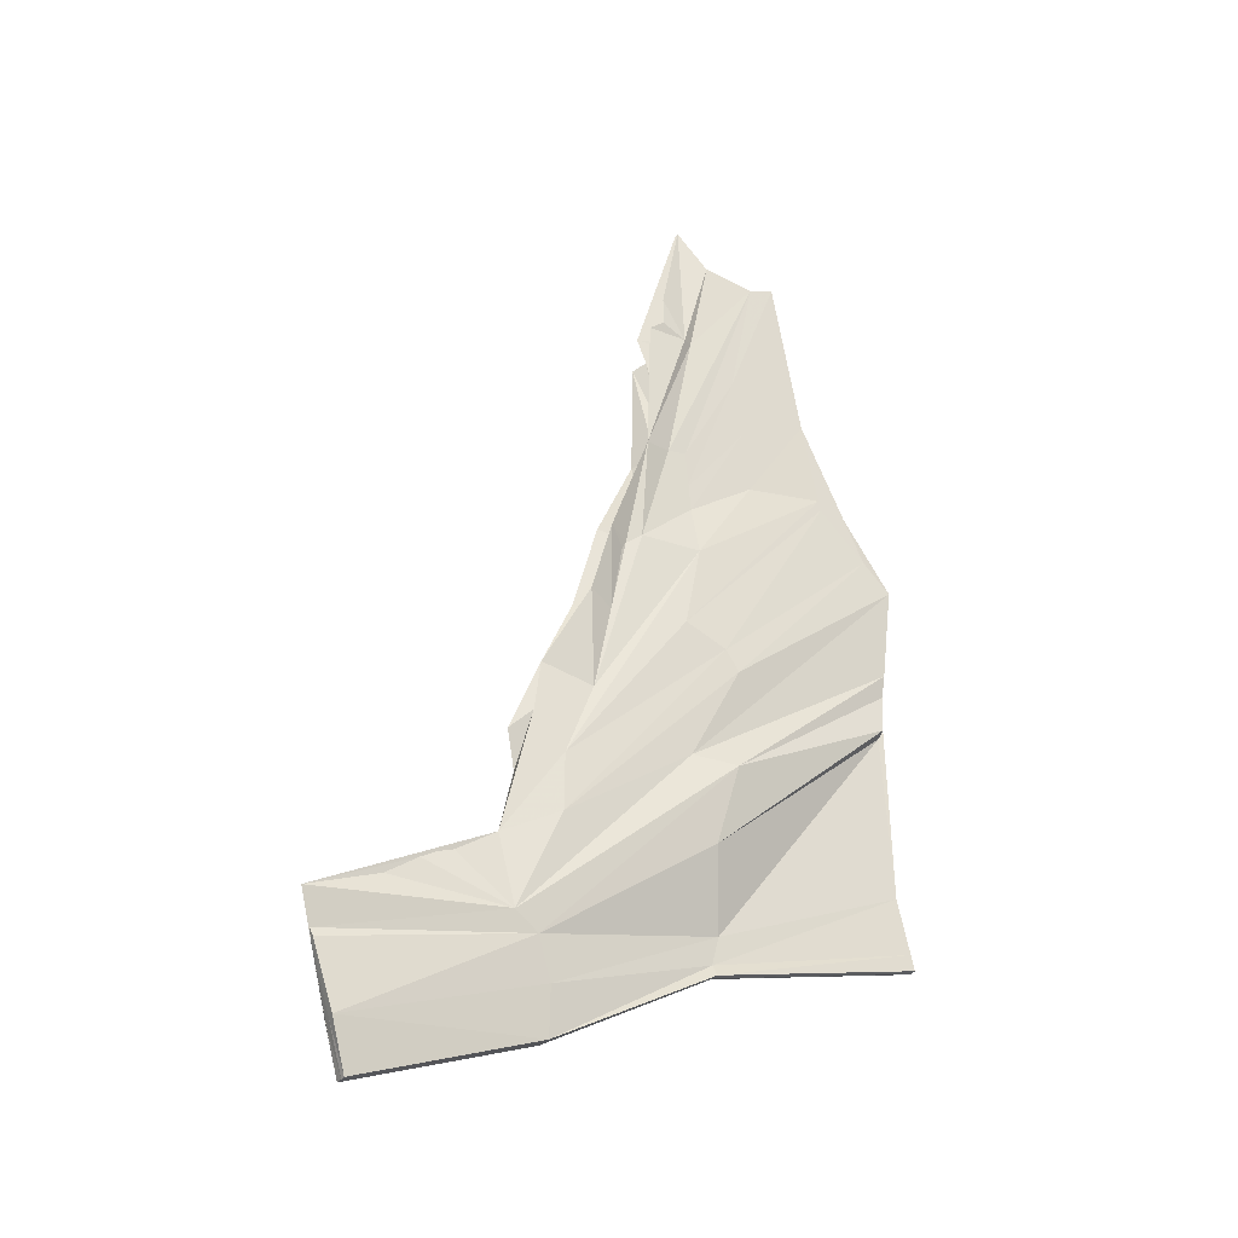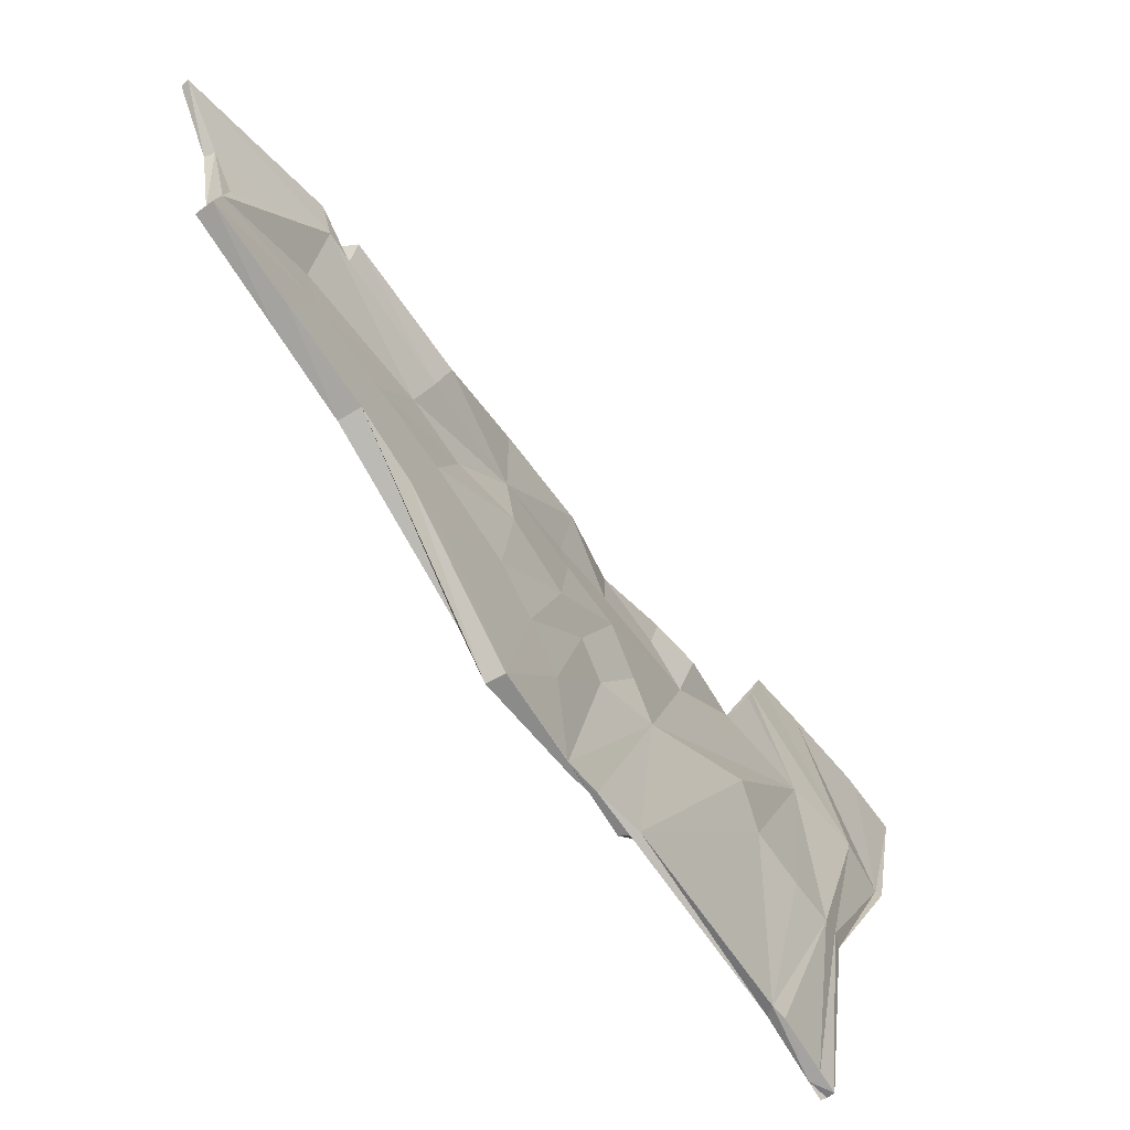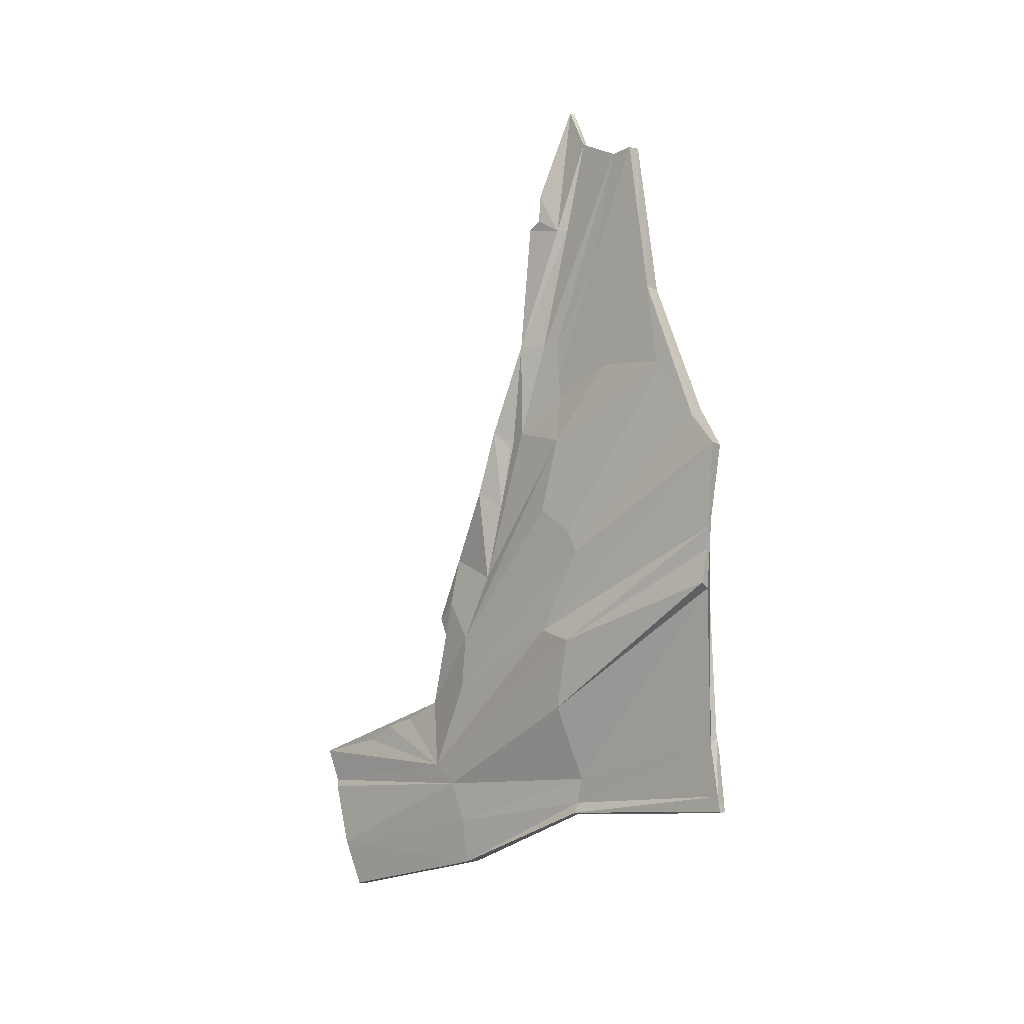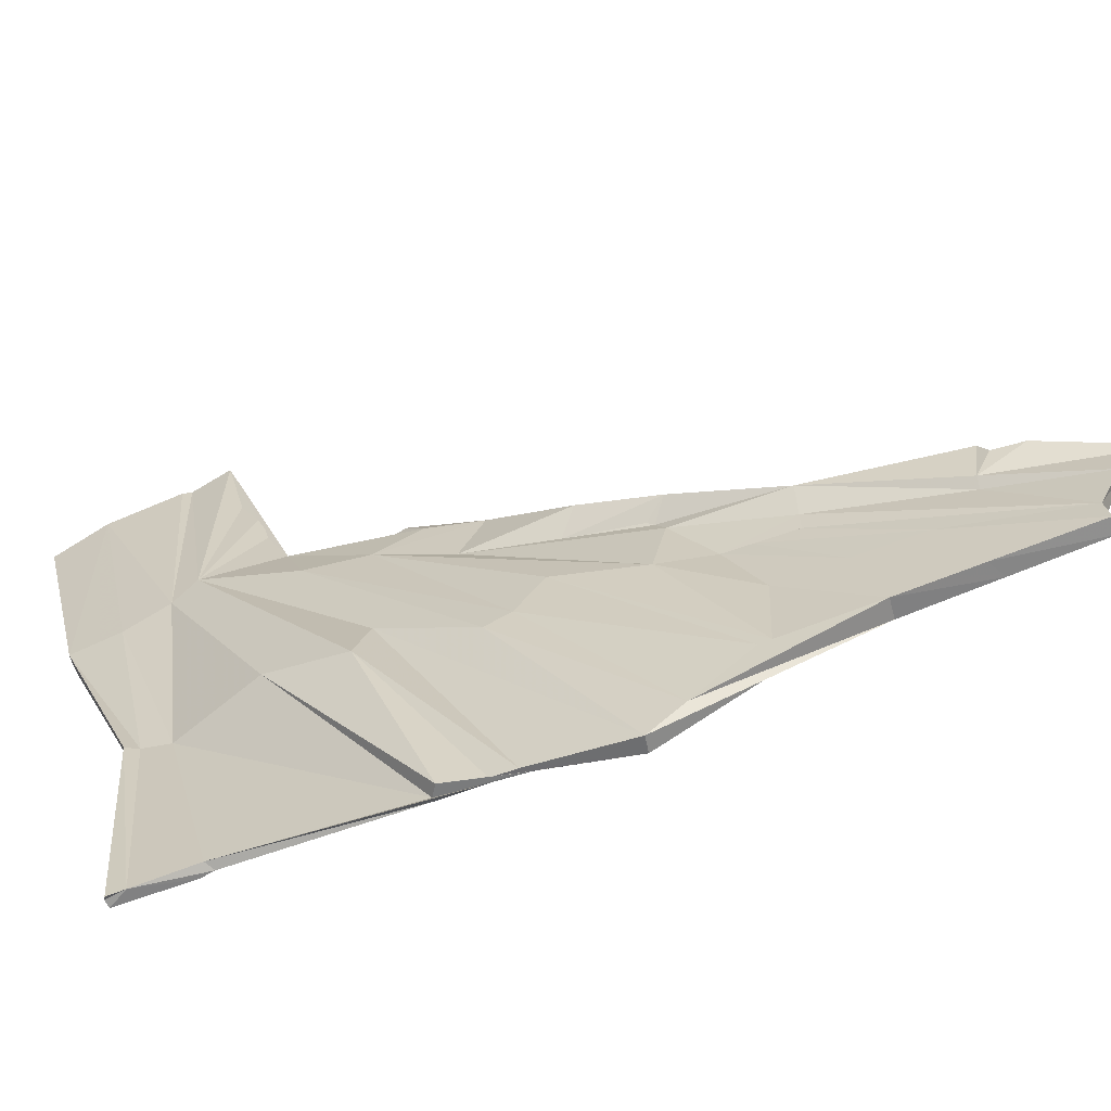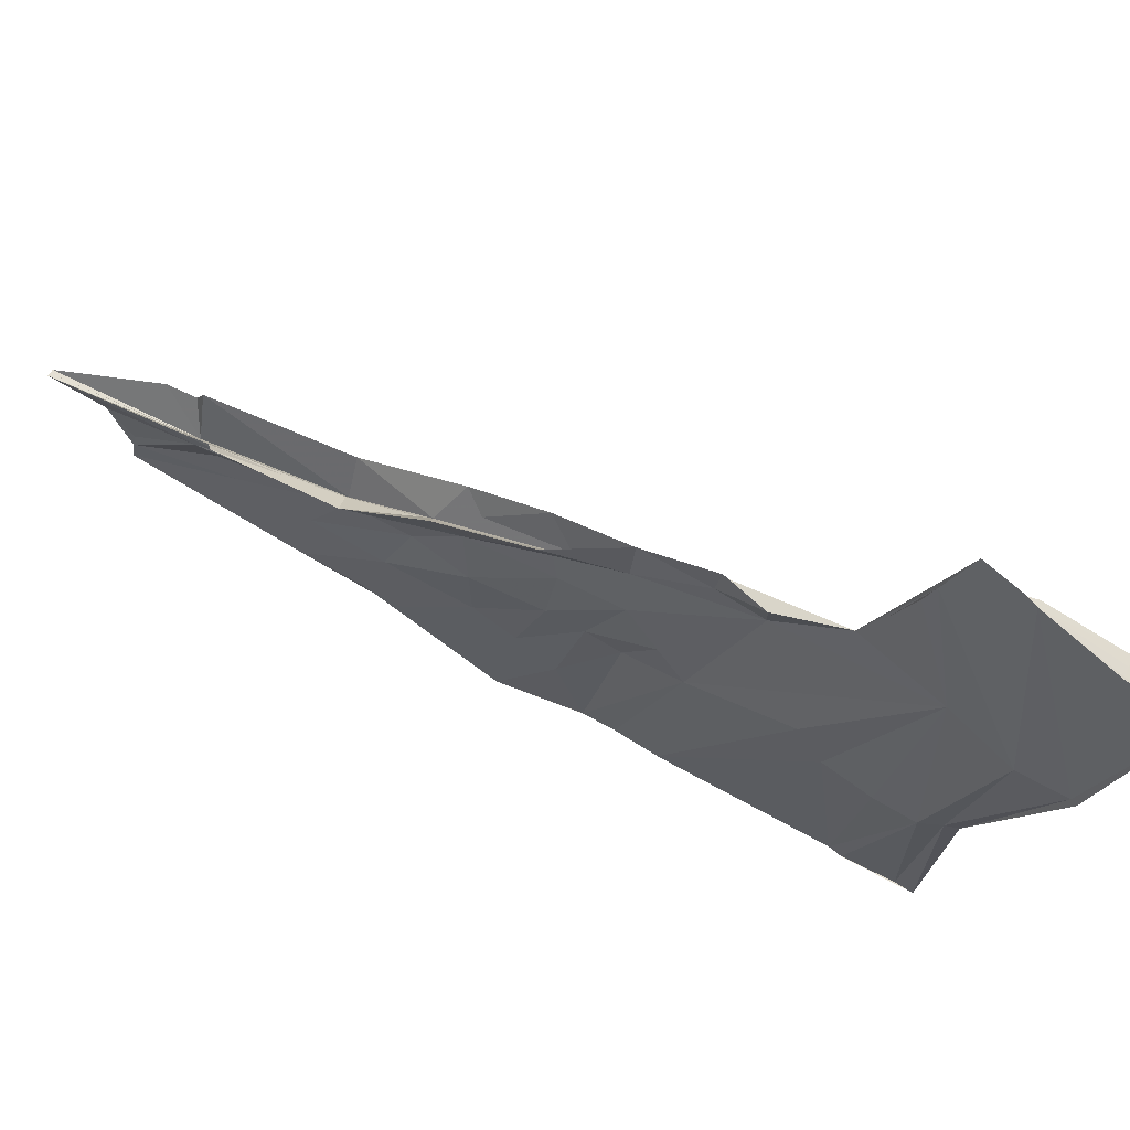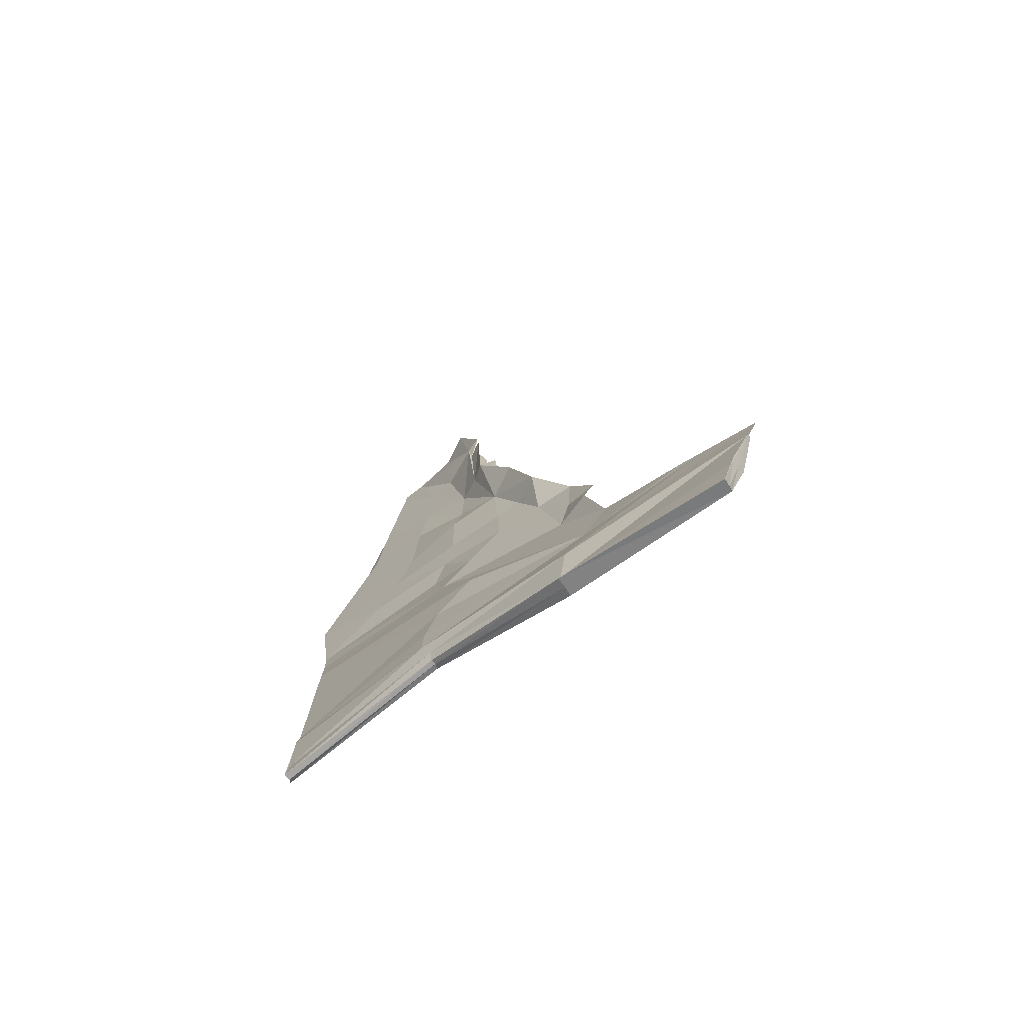
<metadata>
{"format":"obj","ext":"obj","renderer":"f3d","projection":"perspective","resolution":1024,"background":"white","views":[{"elev":-22.2,"azim":-112.8,"up":"+Z"},{"elev":-66.0,"azim":35.8,"up":"+Y"},{"elev":-1.8,"azim":-49.4,"up":"+Z"},{"elev":-59.1,"azim":-70.7,"up":"+Y"},{"elev":64.3,"azim":119.1,"up":"+Y"},{"elev":-73.5,"azim":127.8,"up":"+Z"}]}
</metadata>
<code>
o Vomer_mesh.019
v -0.008474 -0.4478 9.383
v -0.01515 -0.4465 9.23
v -0.000382 -0.5837 9.156
v -0.001829 -1.833 5.618
v -0.03923 -1.826 5.611
v 0.0622 -0.7139 5.507
v 0.04054 -1.576 7.974
v 0.02368 -1.792 7.752
v 0.03556 -1.148 7.632
v 0.09063 -1.021 9.58
v 0.08692 -1.152 9.608
v 0.07247 -0.8669 9.023
v 0.0495 -0.5206 8.434
v 0.07532 -0.5069 8.572
v 0.1034 -0.478 8.627
v 0.004398 0.4715 6.138
v -0.009932 0.3737 6.52
v 0.05566 0.3774 6.479
v 0.0936 -0.9168 9.557
v 0.1764 -0.4675 9.13
v 0.08848 -0.6267 7.824
v 0.05019 -1.018 7.84
v 0.05813 -0.6446 7.466
v 0.08421 -1.224 9.164
v 0.0815 -1.296 8.721
v 0.07089 -0.9141 8.648
v 0.06742 -0.2972 7.854
v 0.05801 -0.582 8.438
v 0.04517 -0.6043 8.131
v 0.06932 -0.9613 8.273
v -0.009886 0.1551 6.5
v 0.001853 0.2295 6.732
v 0.01446 0.01519 7.098
v 0.0107 0.989 5.921
v 0.008451 0.712 6.03
v 0.06908 0.3571 5.705
v 0.005628 1.128 5.873
v 0.05708 -1.392 8.215
v 0.03022 -0.721 7.29
v 0.02067 -1.305 7.439
v -0.009021 -1.739 7.148
v 0.03447 -0.7188 6.812
v -0.0167 -1.755 7.32
v -0.02167 -1.75 7.266
v 0.001846 -0.8182 7.126
v 0.1076 -0.4297 6.258
v 0.006251 -1.773 6.041
v 0.01626 -1.783 5.972
v 0.1058 -0.7637 5.675
v 0.101 -0.7515 5.887
v 0.01083 -1.747 6.439
v 0.006251 -1.773 6.041
v 0.09067 -0.6801 6.135
v 0.1345 0.2551 5.379
v -0.004381 -1.82 5.712
v 0.08422 -0.7046 5.569
v 0.1041 1.21 4.855
v 0.1117 0.2002 5.141
v 0.1241 0.195 5.11
v 0.02588 1.199 4.869
v 0.05548 1.204 4.862
v 0.03323 -0.7107 5.505
v -0.04335 -1.75 7.271
v -0.0597 -1.797 7.764
v -0.1029 -0.5485 6.642
v -0.002149 -1.717 6.912
v 0.0336 -0.7465 5.724
v -0.03892 -1.761 6.01
v -0.06147 -1.839 5.624
v -0.05646 -1.822 5.71
v 0.00158 -0.7212 5.515
v 0.06241 0.1942 5.112
v 0.007256 0.1866 5.12
v 0.03655 -0.71 5.573
v -0.02421 0.1917 5.389
v -0.04819 0.2681 5.625
v -0.1198 -0.6791 6.172
v -0.05866 -1.719 6.947
v -0.03108 -1.738 7.148
v -0.1679 -0.7875 6.59
v -0.0541 0.3961 5.738
v -0.003511 1.38 5.787
v -0.006557 1.463 5.758
v 0.005628 1.128 5.873
v -0.04105 -1.381 8.272
v -0.02099 -1.299 8.73
v -0.01608 -0.9639 8.28
v -0.0537 -1.646 7.932
v -0.04356 -1.391 8.215
v -0.1089 -0.7525 7.256
v -0.1201 -0.8218 7.134
v -0.07767 0.1533 6.261
v -0.05849 0.1413 6.581
v -0.08981 -0.5314 7.391
v -0.06143 -0.6287 7.83
v -0.0308 -0.02537 6.97
v 0.003691 -0.5796 8.437
v 0.001873 -0.5856 8.228
v 0.00204 -0.8761 8.93
v -0.009392 -1.233 9.114
v -0.007022 -0.92 8.605
v -0.004652 -0.6072 8.096
v 0.005436 -1.148 9.605
v 0.0171 -1.017 9.583
v 0.05229 -0.7533 9.687
v 0.03427 -0.6351 9.154
v -0.02098 -0.3066 7.885
v 0.000139 -0.4756 8.435
v -0.05213 -0.329 8.438
v 0.000538 -0.2186 7.832
v -0.00702 -0.3669 9.184
v 0.02368 -1.792 7.752
v 0.07432 -0.7206 9.106
v 0.0663 -1.355 8.406
v 0.03454 -0.1267 7.441
v 0.04961 -0.282 7.412
v 0.0384 -0.5133 6.94
v 0.04303 -0.2711 7.092
v 0.08505 1.274 5.083
v 0.01692 1.404 5.56
v 0.002207 -1.167 9.498
v -0.06599 -0.1118 7.898
v 0.08603 1.291 5.143
v 0.03296 1.287 5.147
v 0.01627 -1.717 6.912
v 0.09667 -0.7509 9.677
v 0.1469 -0.5997 9.927
v 0.1309 -0.5992 9.924
v 0.1115 -0.5985 9.921
v 0.03309 1.394 5.512
v -0.002512 1.352 5.797
v -0.003511 1.38 5.787
v -0.006557 1.463 5.758
v 0.004398 0.4715 6.138
v 0.00201 1.391 5.516
v -0.01428 1.283 5.152
v 0.1967 -0.375 9.211
v 0.004492 0.2556 7.079
v -0.02046 0.3018 6.8
v 0.01888 0.428 6.696
v 0.2097 -0.3501 9.008
v 0.1654 -0.415 9.054
v 0.1607 -0.449 8.994
v 0.1128 0.04425 7.466
v 0.1277 -0.4345 8.401
v -0.003201 0.8773 5.959
v 0.008451 0.712 6.03
v 0.04653 -0.3163 8.009
v 0.07842 -0.2218 7.893
v 0.00446 -0.1181 7.369
v -0.005542 -0.1331 7.361
v -0.07507 0.008238 7.507
v 0.1907 -0.335 8.383
v 0.08814 -0.4379 8.42
v 0.0653 -0.3226 8.067
v 0.0751 -0.2501 7.989
v 0.1473 -0.1127 7.955
v 0.09924 -0.5794 9.178
v 0.08346 -0.6074 9.171
v 0.1031 -0.5679 9.136
f 1 2 3
f 4 5 6
f 7 8 9
f 10 11 12
f 13 14 15
f 16 17 18
f 19 10 20
f 21 22 23
f 24 25 26
f 27 28 29
f 11 24 12
f 28 12 26
f 29 26 30
f 31 32 33
f 34 35 36
f 36 37 34
f 38 7 22
f 23 22 9
f 39 9 40
f 41 42 43
f 43 44 41
f 43 42 45
f 42 46 36
f 47 48 49
f 49 50 47
f 51 47 52
f 52 53 51
f 36 53 50
f 36 50 49
f 49 54 36
f 48 55 49
f 54 49 56
f 57 58 59
f 59 60 57
f 57 60 61
f 55 4 56
f 58 56 6
f 59 6 62
f 63 64 65
f 66 67 68
f 69 70 71
f 5 69 62
f 72 62 71
f 73 71 74
f 70 68 74
f 75 74 67
f 76 67 77
f 78 79 80
f 80 77 78
f 66 78 77
f 76 77 80
f 80 81 76
f 82 83 81
f 81 84 82
f 79 63 80
f 85 86 87
f 88 89 90
f 64 88 91
f 92 91 90
f 93 94 95
f 95 96 93
f 89 85 94
f 94 90 89
f 97 98 99
f 100 99 101
f 86 101 87
f 95 87 102
f 102 101 98
f 103 104 99
f 104 105 106
f 107 108 109
f 109 110 107
f 109 111 13
f 5 62 6
f 8 112 40
f 40 9 8
f 28 20 113
f 12 28 113
f 30 25 114
f 21 30 22
f 25 30 26
f 24 26 12
f 26 29 28
f 30 21 29
f 115 27 116
f 114 38 22
f 22 30 114
f 116 27 21
f 7 9 22
f 9 39 23
f 40 45 39
f 40 112 8
f 8 43 40
f 45 40 43
f 117 118 39
f 39 45 117
f 31 33 118
f 47 50 53
f 53 52 47
f 55 56 49
f 58 57 119
f 56 58 54
f 4 6 56
f 6 59 58
f 62 72 59
f 64 91 65
f 66 77 67
f 70 74 71
f 69 71 62
f 71 73 72
f 74 75 73
f 67 74 68
f 67 76 75
f 81 83 120
f 63 65 80
f 91 92 65
f 95 94 85
f 85 87 95
f 88 90 91
f 90 93 92
f 99 121 103
f 99 104 97
f 121 99 100
f 100 101 86
f 101 102 87
f 99 98 101
f 104 108 97
f 105 3 106
f 109 122 110
f 70 69 5
f 5 4 70
f 70 4 48
f 4 55 48
f 123 119 57
f 57 61 123
f 123 61 124
f 8 7 38
f 38 114 8
f 8 114 64
f 114 25 64
f 64 25 88
f 25 86 88
f 88 86 89
f 86 85 89
f 70 48 47
f 47 68 70
f 8 64 63
f 63 79 8
f 8 79 43
f 79 78 43
f 43 78 44
f 78 66 44
f 44 66 41
f 66 68 41
f 41 68 125
f 68 47 125
f 125 47 51
f 126 105 104
f 10 103 11
f 103 10 104
f 11 100 24
f 100 11 103
f 103 121 100
f 24 86 25
f 86 24 100
f 126 104 10
f 10 19 126
f 105 127 128
f 128 129 105
f 127 105 126
f 123 124 130
f 37 131 132
f 132 133 37
f 37 133 134
f 134 35 37
f 37 35 34
f 120 130 135
f 124 61 60
f 60 136 124
f 130 124 136
f 136 135 130
f 42 125 46
f 20 126 19
f 20 137 127
f 37 36 54
f 54 131 37
f 16 92 93
f 93 17 16
f 93 96 138
f 138 139 93
f 139 138 140
f 141 142 143
f 144 27 115
f 21 27 29
f 116 23 118
f 23 116 21
f 118 23 39
f 118 33 116
f 76 81 120
f 120 135 76
f 76 135 136
f 73 60 59
f 59 72 73
f 42 41 125
f 145 143 20
f 20 28 145
f 81 80 65
f 65 92 81
f 84 81 146
f 131 54 133
f 133 132 131
f 133 54 130
f 130 54 58
f 58 119 130
f 130 119 123
f 136 60 73
f 73 75 136
f 136 75 76
f 146 81 147
f 16 81 92
f 102 98 97
f 97 108 102
f 102 108 107
f 36 35 134
f 134 133 36
f 36 133 16
f 133 130 16
f 16 130 147
f 130 120 147
f 147 120 146
f 120 83 146
f 146 83 84
f 83 82 84
f 16 147 81
f 16 18 31
f 31 36 16
f 140 138 32
f 32 31 18
f 140 32 18
f 139 140 18
f 18 17 139
f 93 139 17
f 32 138 33
f 31 118 117
f 148 149 150
f 150 151 148
f 122 148 151
f 151 152 122
f 110 122 152
f 152 96 110
f 107 110 96
f 95 107 96
f 145 28 27
f 153 145 27
f 13 154 155
f 155 148 13
f 109 13 148
f 148 155 156
f 115 116 33
f 144 115 33
f 33 138 144
f 151 150 138
f 152 151 138
f 96 152 138
f 157 153 27
f 144 157 27
f 149 148 156
f 94 93 90
f 102 107 95
f 113 20 10
f 12 113 10
f 20 127 126
f 158 159 128
f 159 13 111
f 2 1 159
f 3 111 109
f 106 3 109
f 109 108 106
f 104 106 108
f 129 3 105
f 2 159 111
f 3 2 111
f 1 3 129
f 159 1 129
f 129 128 159
f 143 137 20
f 141 143 145
f 145 153 141
f 13 15 154
f 160 159 158
f 143 142 137
f 109 148 122
f 42 36 31
f 117 45 42
f 31 117 42
f 46 125 53
f 36 46 53
f 51 53 125
f 14 13 159
f 159 160 14
f 158 128 127
f 127 137 158
f 160 158 137
f 137 142 160
f 14 160 142
f 15 14 142
f 142 141 15
f 154 15 141
f 141 153 154
f 155 154 153
f 156 155 153
f 153 157 156
f 149 156 157
f 157 144 149
f 150 149 144
f 138 150 144

</code>
